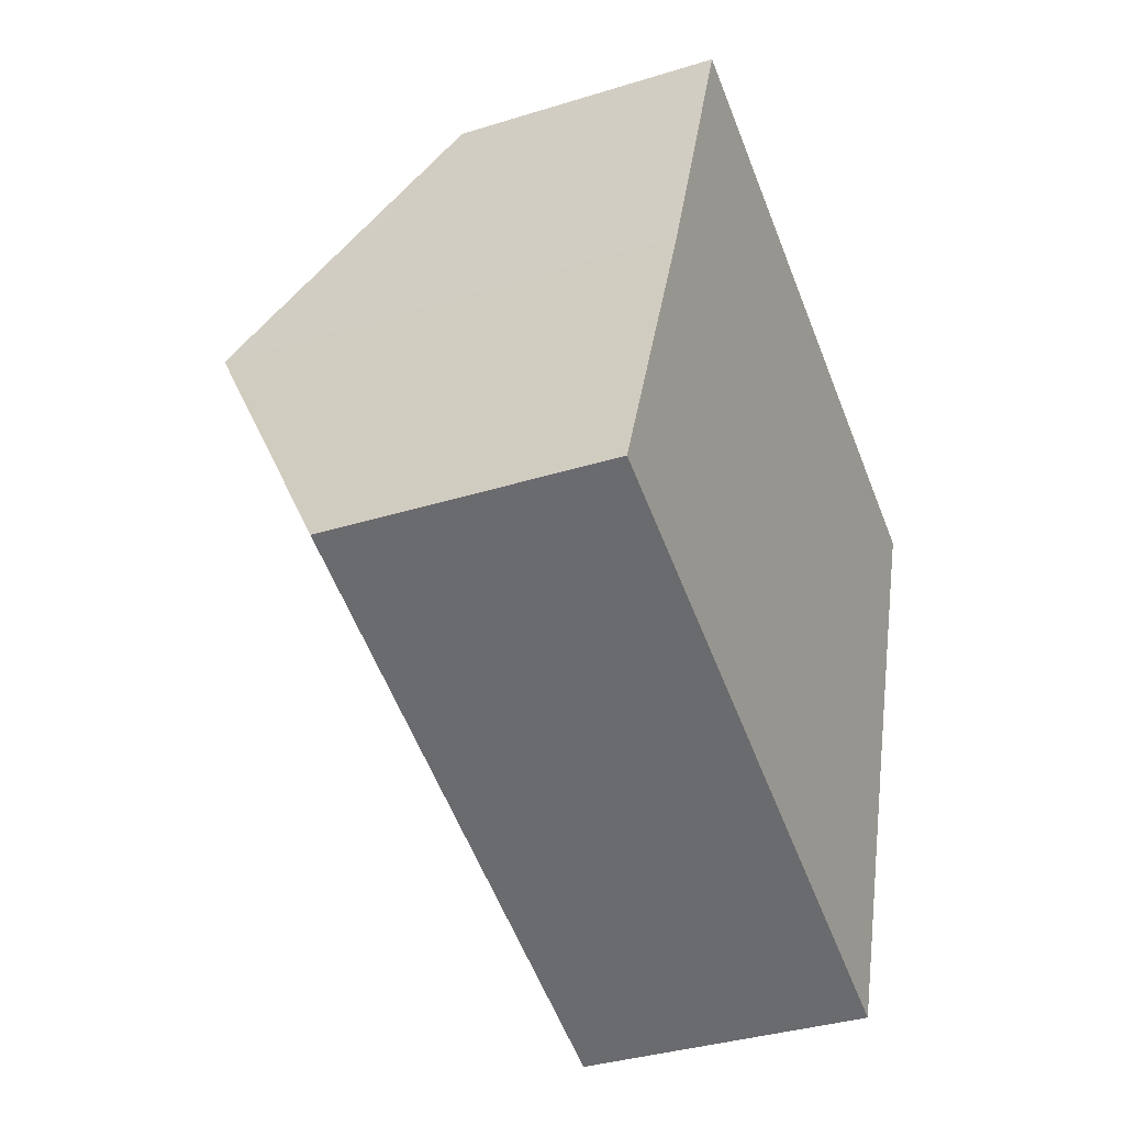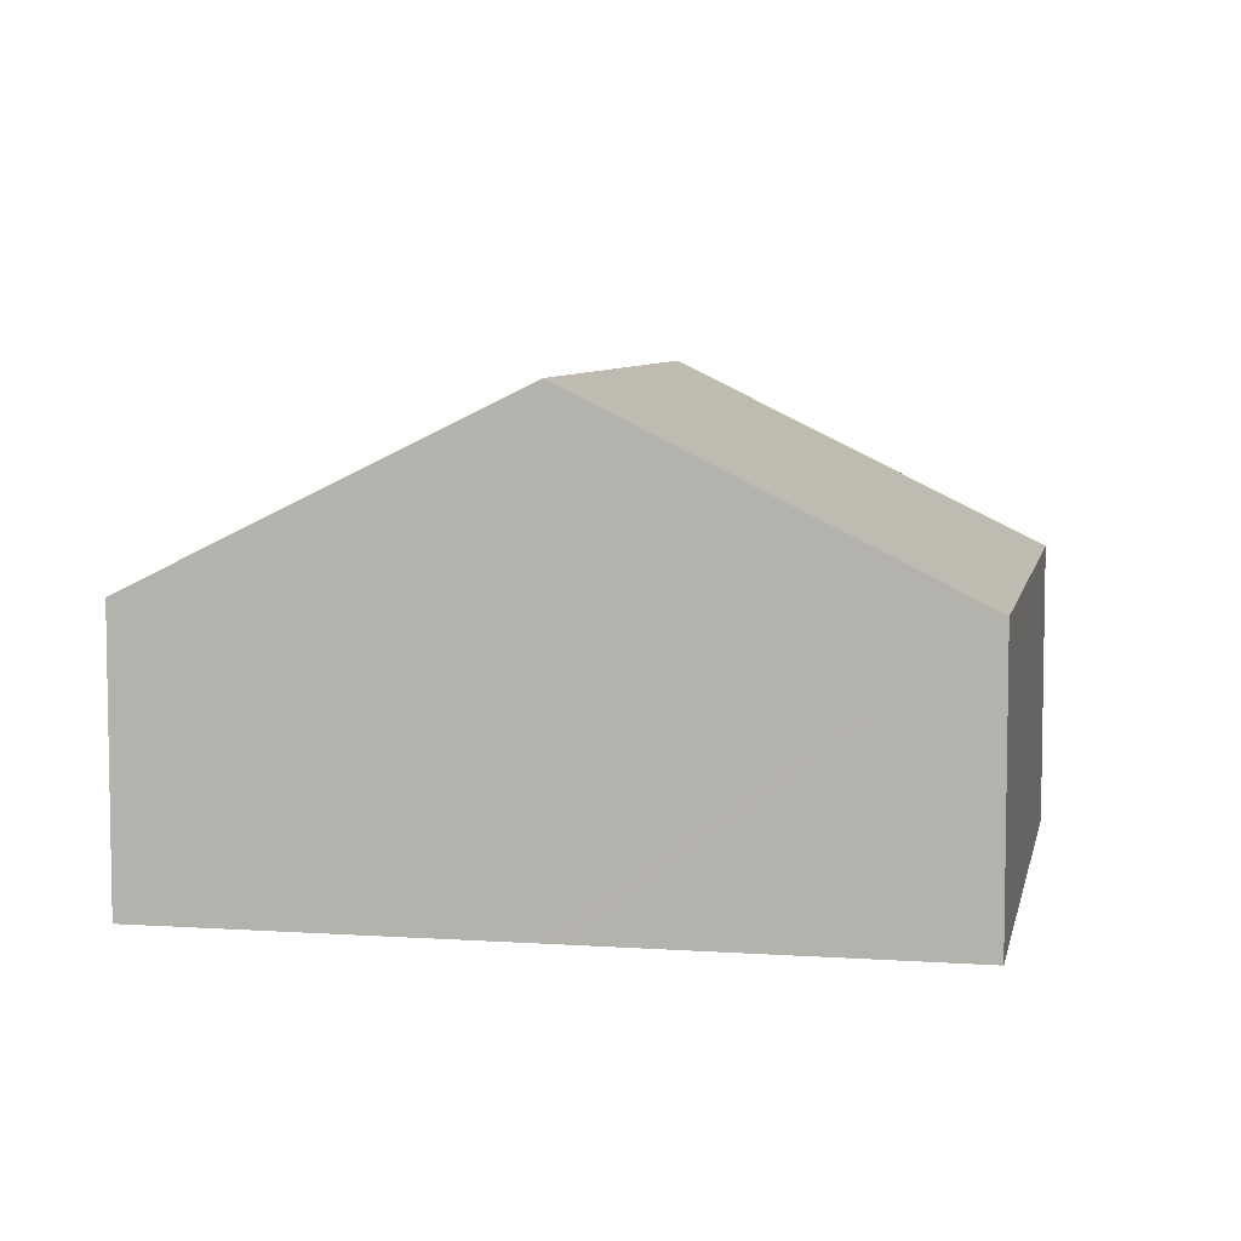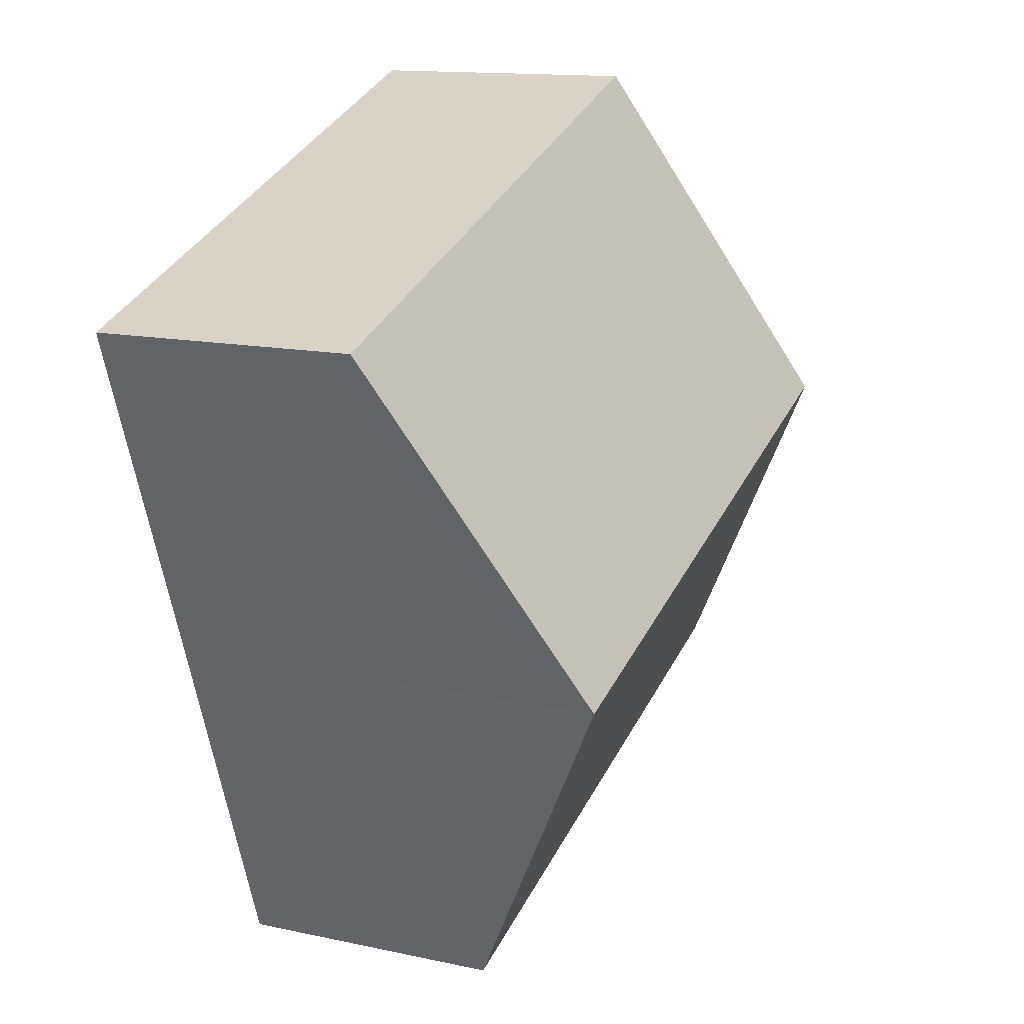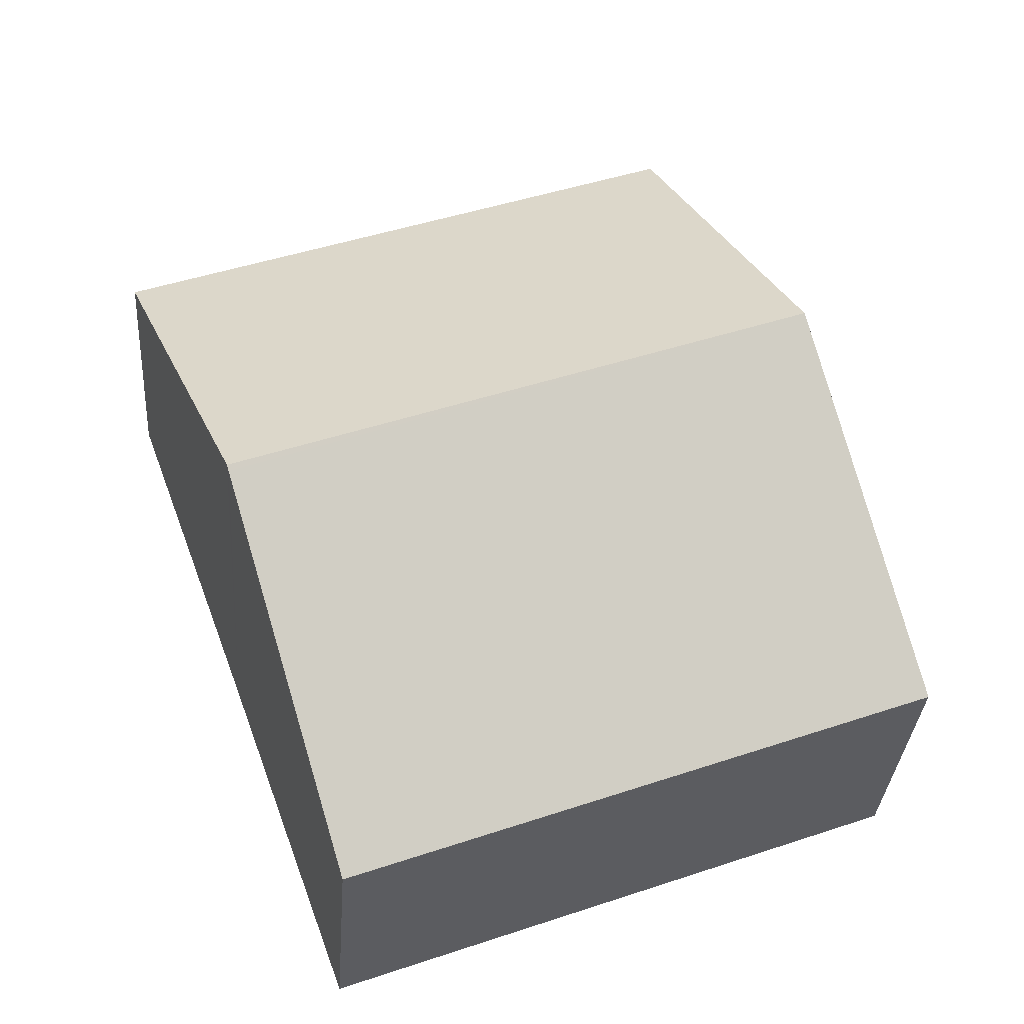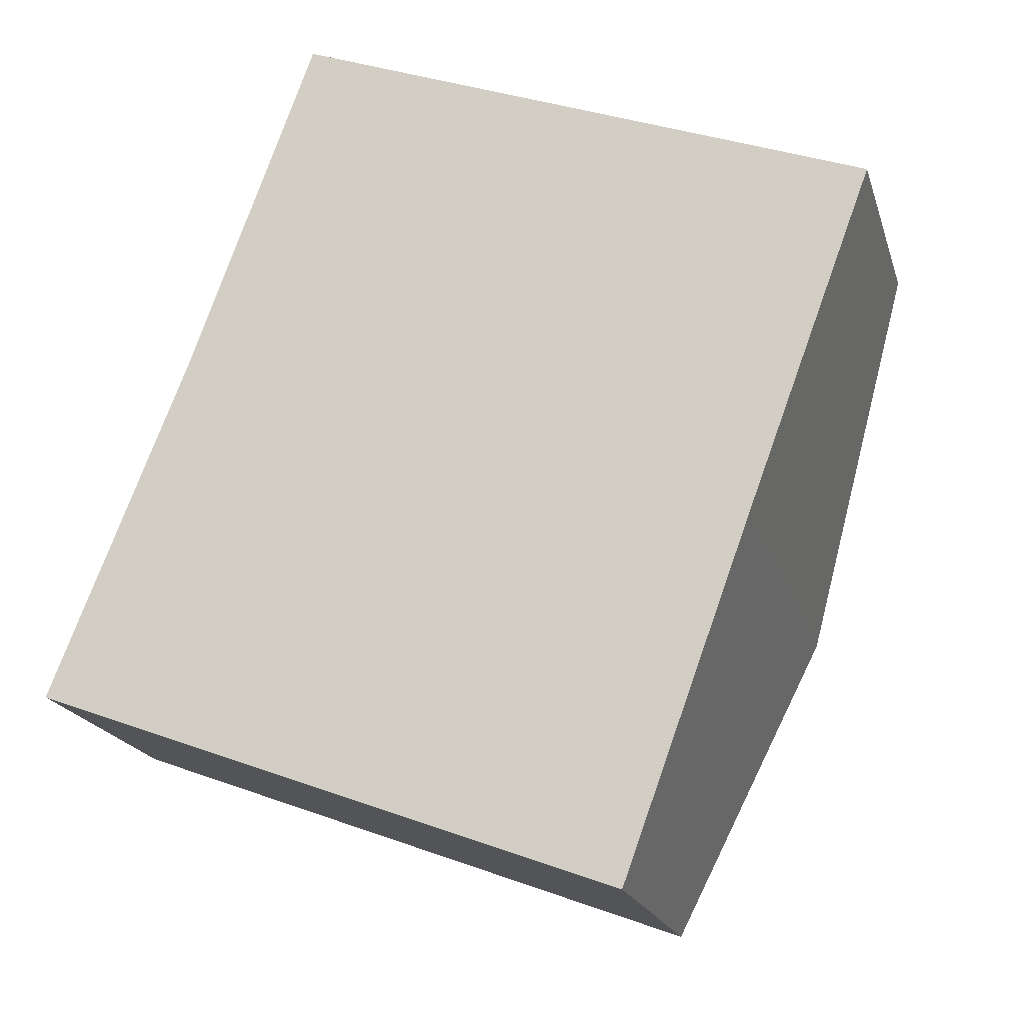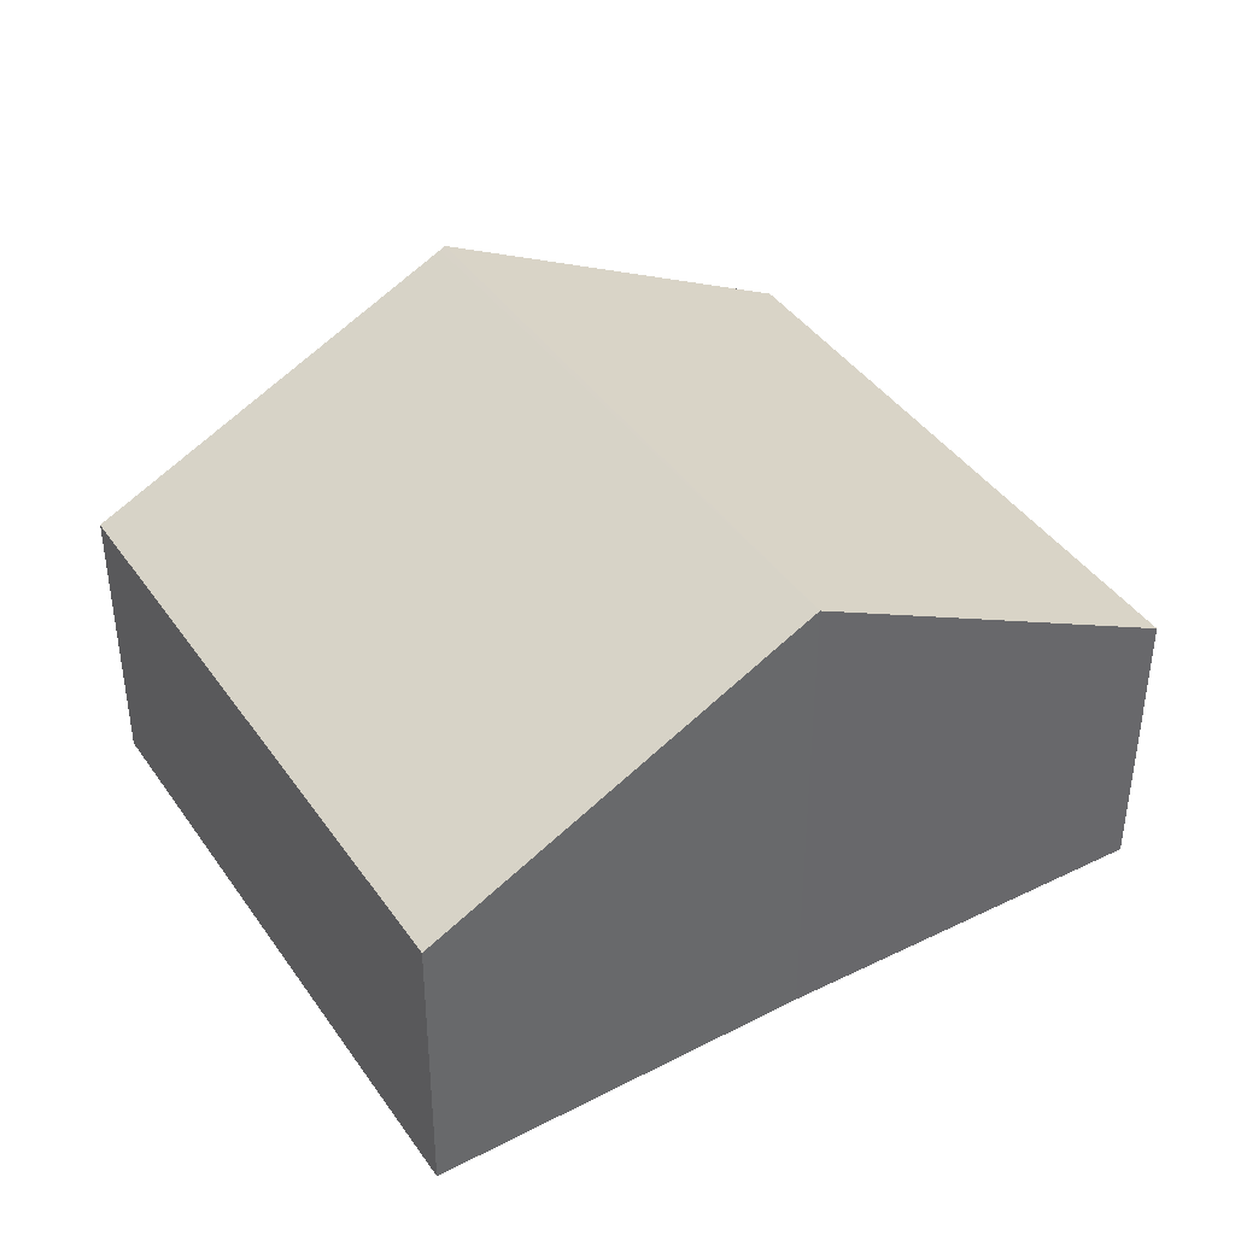
<metadata>
{"format":"obj","ext":"obj","renderer":"f3d","projection":"perspective","resolution":1024,"background":"white","views":[{"elev":-35.3,"azim":-67.5,"up":"+Z"},{"elev":6.6,"azim":121.7,"up":"+Y"},{"elev":13.5,"azim":116.1,"up":"+Z"},{"elev":-33.1,"azim":175.9,"up":"+Z"},{"elev":-19.3,"azim":15.0,"up":"+Z"},{"elev":40.5,"azim":-100.8,"up":"+Y"}]}
</metadata>
<code>
v  6.255 4.002 1.072
v  1.196 4.026 3.026
v  6.272 4.026 1.119
v  5.155 2.427 -1.937
v  0 2.427 1.486e-16
v  1.19 4.018 3.011
v  7.409 2.42 4.182
v  2.309 2.429 6.078
v  0 0 0
v  1.19 -1.844e-16 3.011
v  1.196 -1.853e-16 3.026
v  2.309 -3.722e-16 6.078
v  7.409 -2.561e-16 4.182
v  6.272 -6.852e-17 1.119
v  6.255 -6.564e-17 1.072
v  5.155 1.186e-16 -1.937
g defaultobject
f 1 2 3
f 2 1 4
f 2 4 5
f 2 5 6
f 2 7 3
f 7 2 8
f 9 6 5
f 6 9 10
f 6 10 2
f 2 10 11
f 11 8 2
f 8 11 12
f 12 7 8
f 7 12 13
f 13 3 7
f 3 13 14
f 3 14 1
f 1 14 4
f 4 14 15
f 4 15 16
f 16 5 4
f 5 16 9
f 11 13 12
f 13 11 10
f 13 10 9
f 13 9 14
f 14 9 16
f 14 16 15

</code>
